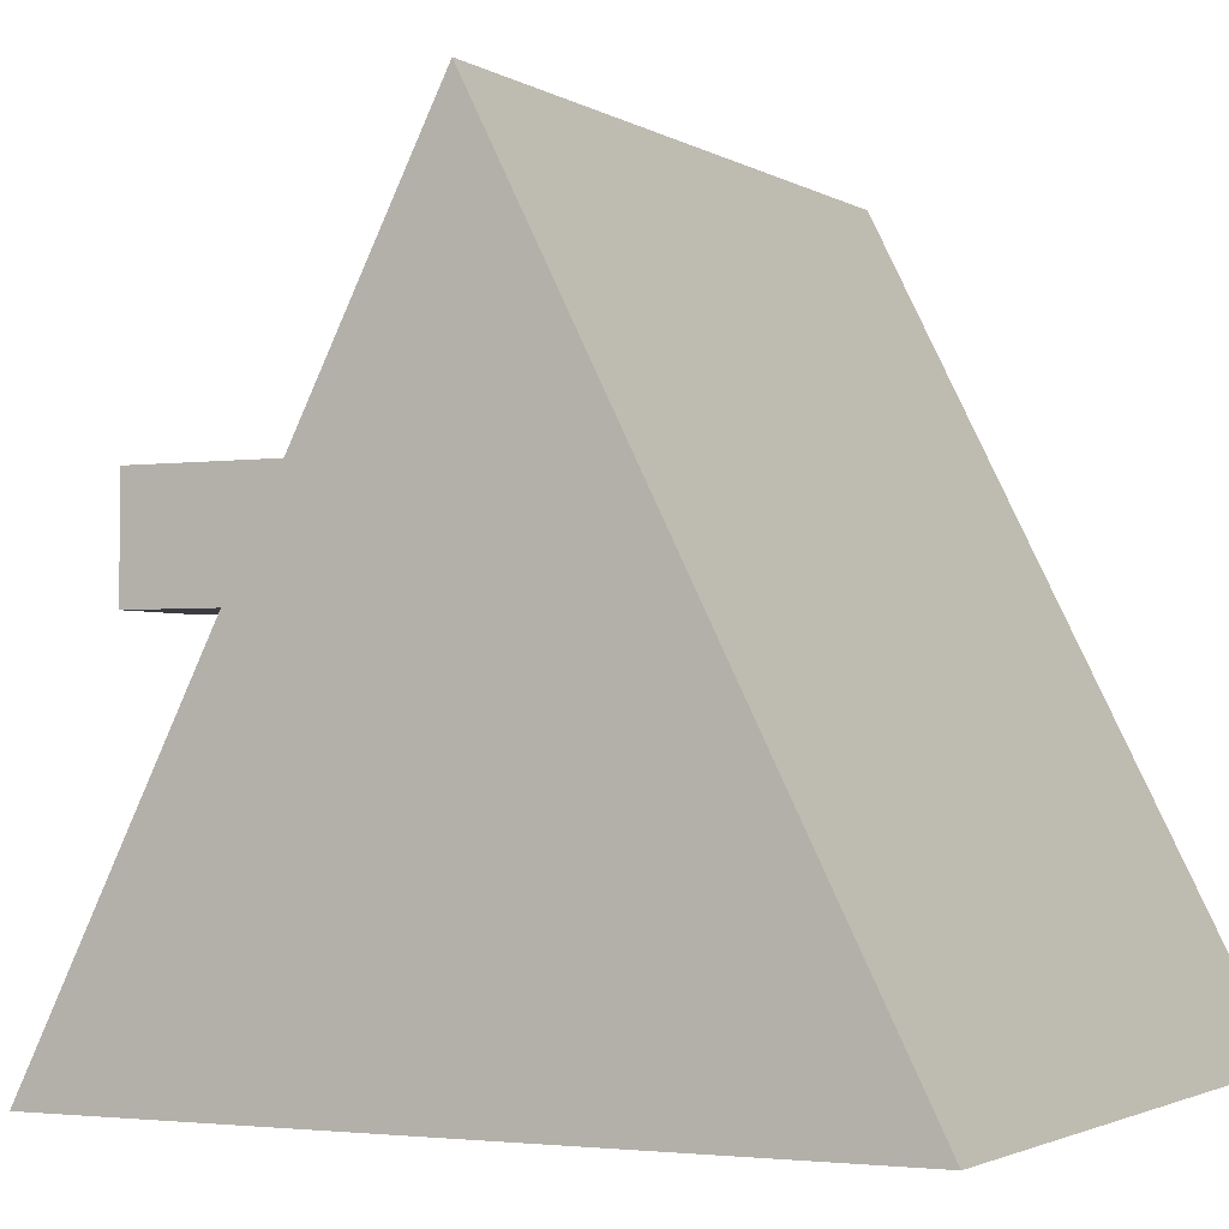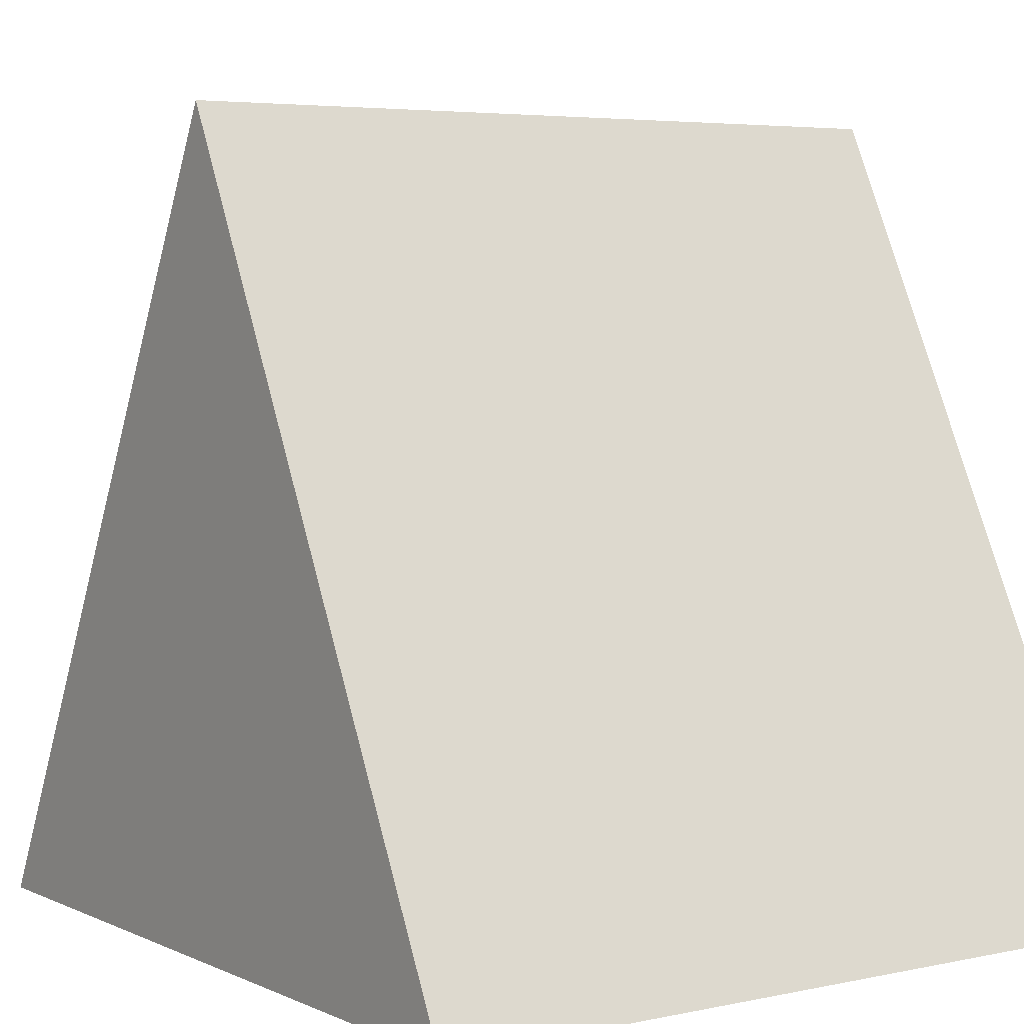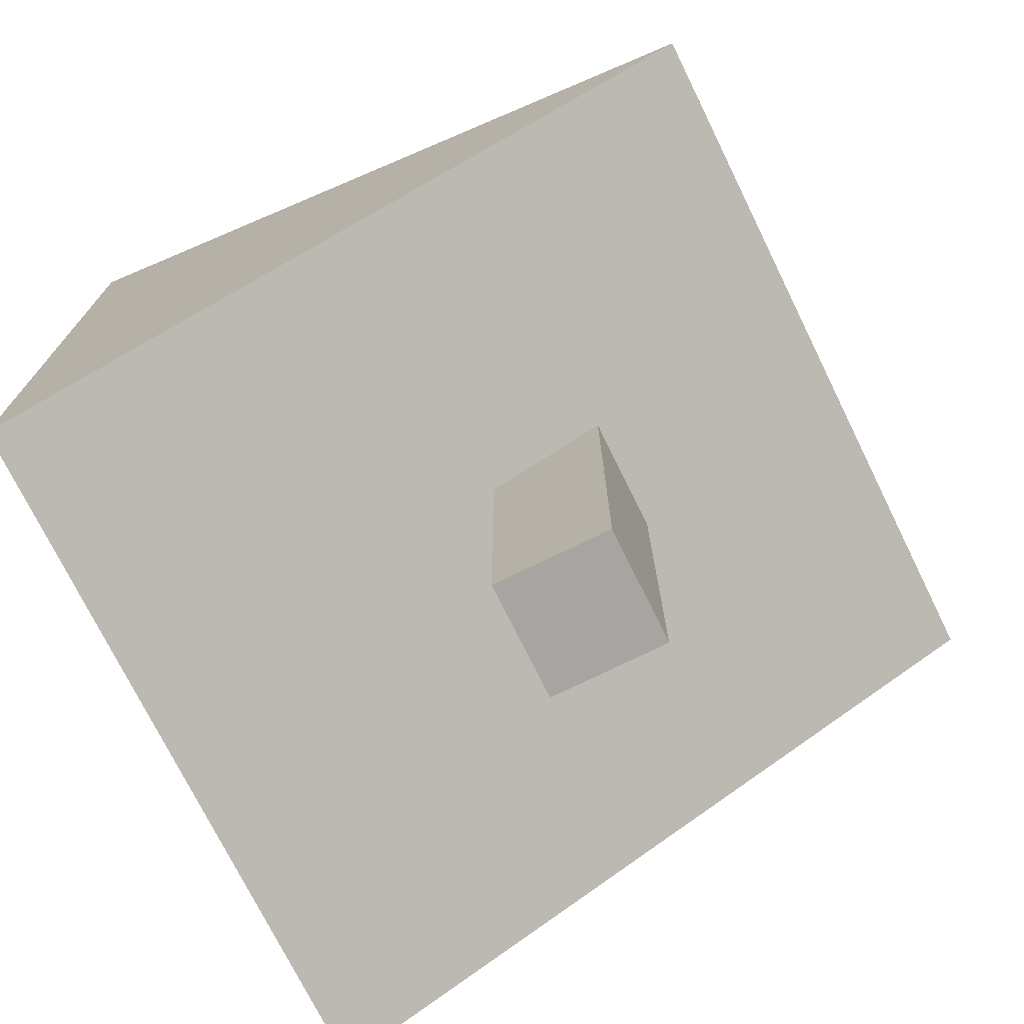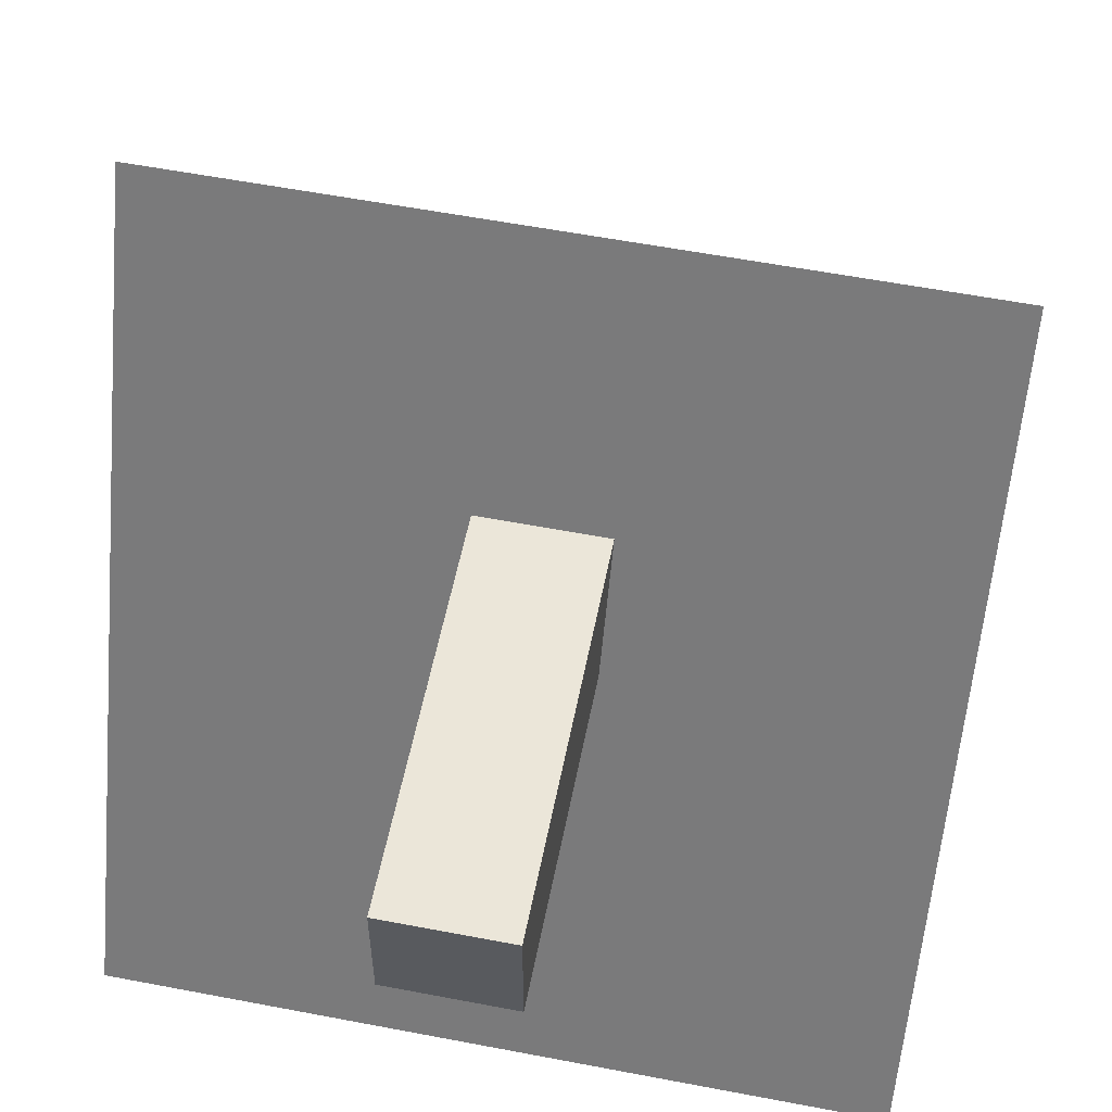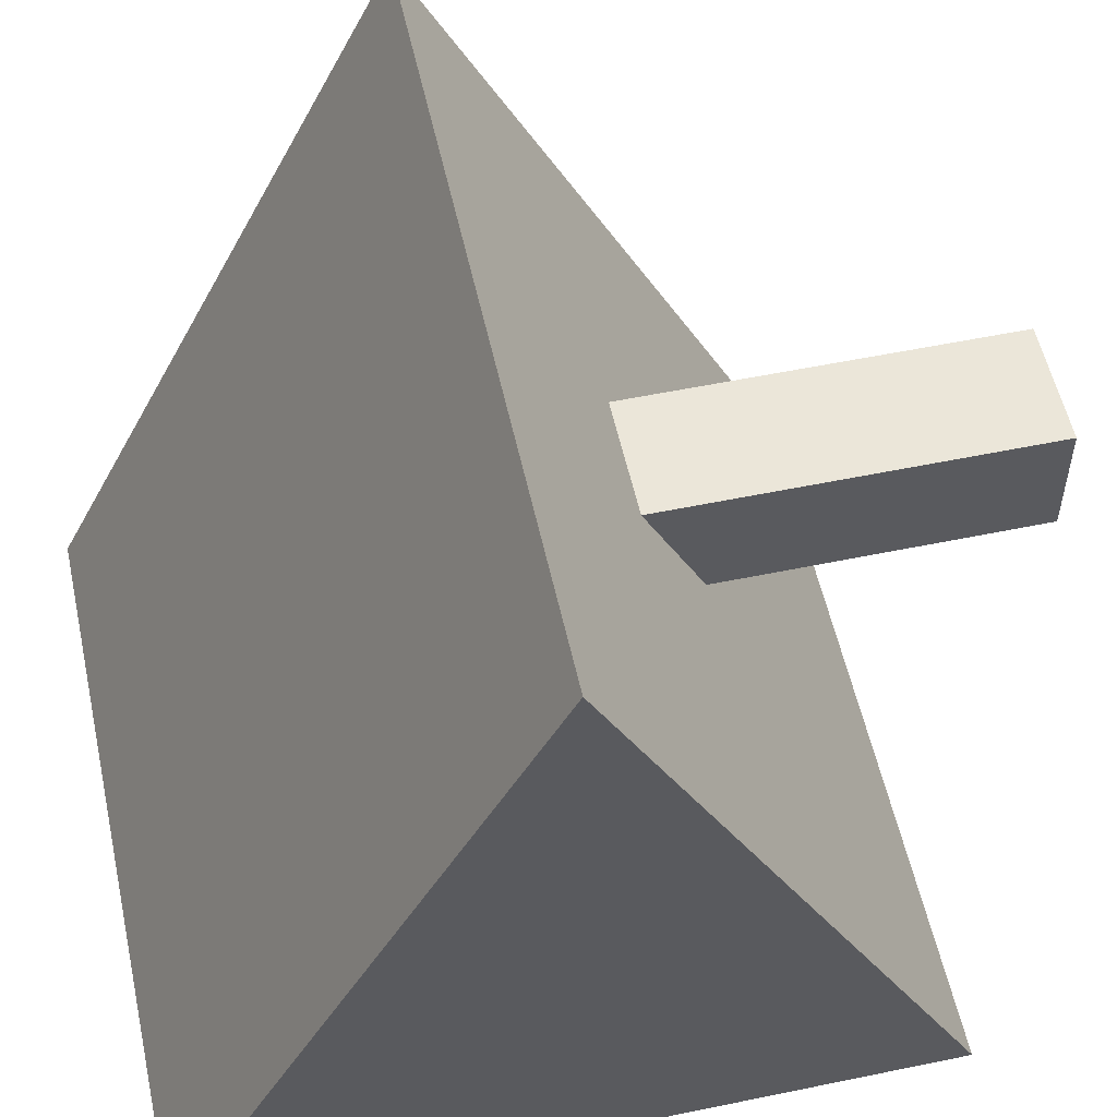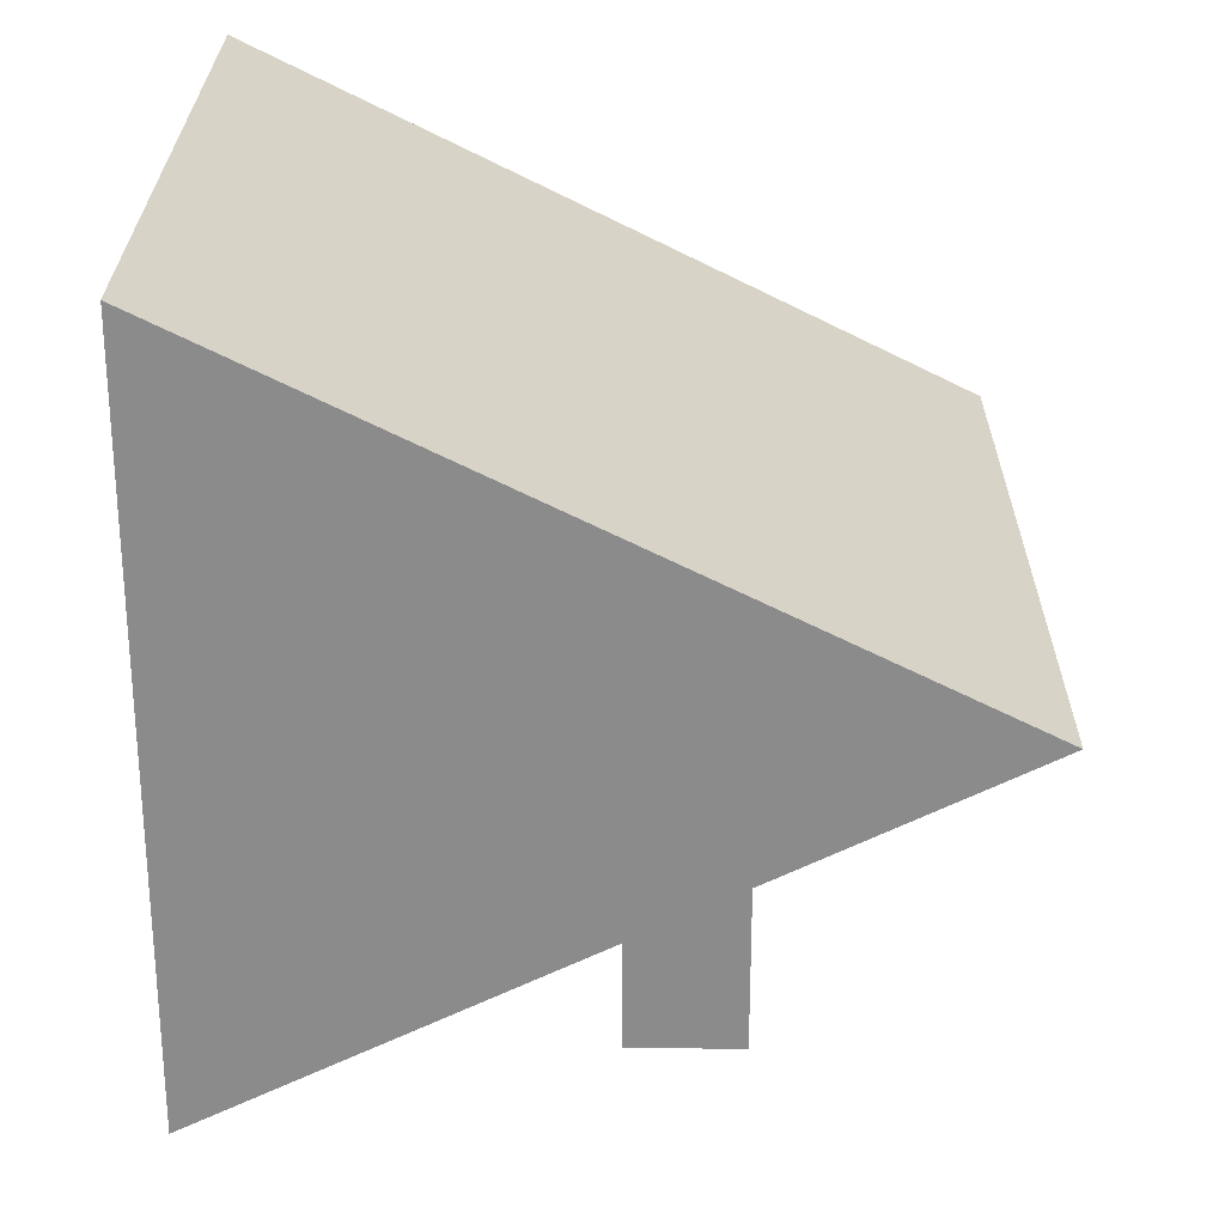
<metadata>
{"format":"obj","ext":"obj","renderer":"f3d","projection":"perspective","resolution":1024,"background":"white","views":[{"elev":-2.2,"azim":-63.0,"up":"+Y"},{"elev":4.6,"azim":-35.0,"up":"+Y"},{"elev":-73.6,"azim":116.2,"up":"+Z"},{"elev":57.1,"azim":-168.7,"up":"+Y"},{"elev":55.2,"azim":77.7,"up":"+Y"},{"elev":26.1,"azim":90.3,"up":"+Z"}]}
</metadata>
<code>
o Cube_Cube.007
v 0.35 -0.3591 -0.2994
v 0.35 0.3409 0.05061
v 0.35 -0.3591 0.4006
v -0.35 -0.3591 -0.2994
v -0.35 -0.3591 0.4006
v -0.35 0.3409 0.05061
f 1 2 3
f 2 5 3
f 5 6 4
f 6 1 4
f 5 1 3
f 2 6 5
f 6 2 1
f 5 4 1
o Cube.001_Cube.008
v 0.05722 -0.000348 -0.4189
v 0.05722 0.114 -0.4189
v 0.05722 -0.000348 -0.02711
v 0.05722 0.114 -0.02711
v -0.05722 -0.000348 -0.4189
v -0.05722 0.114 -0.4189
v -0.05722 -0.000348 -0.02711
v -0.05722 0.114 -0.02711
f 8 9 7
f 10 13 9
f 14 11 13
f 12 7 11
f 13 7 9
f 10 12 14
f 8 10 9
f 10 14 13
f 14 12 11
f 12 8 7
f 13 11 7
f 10 8 12

</code>
